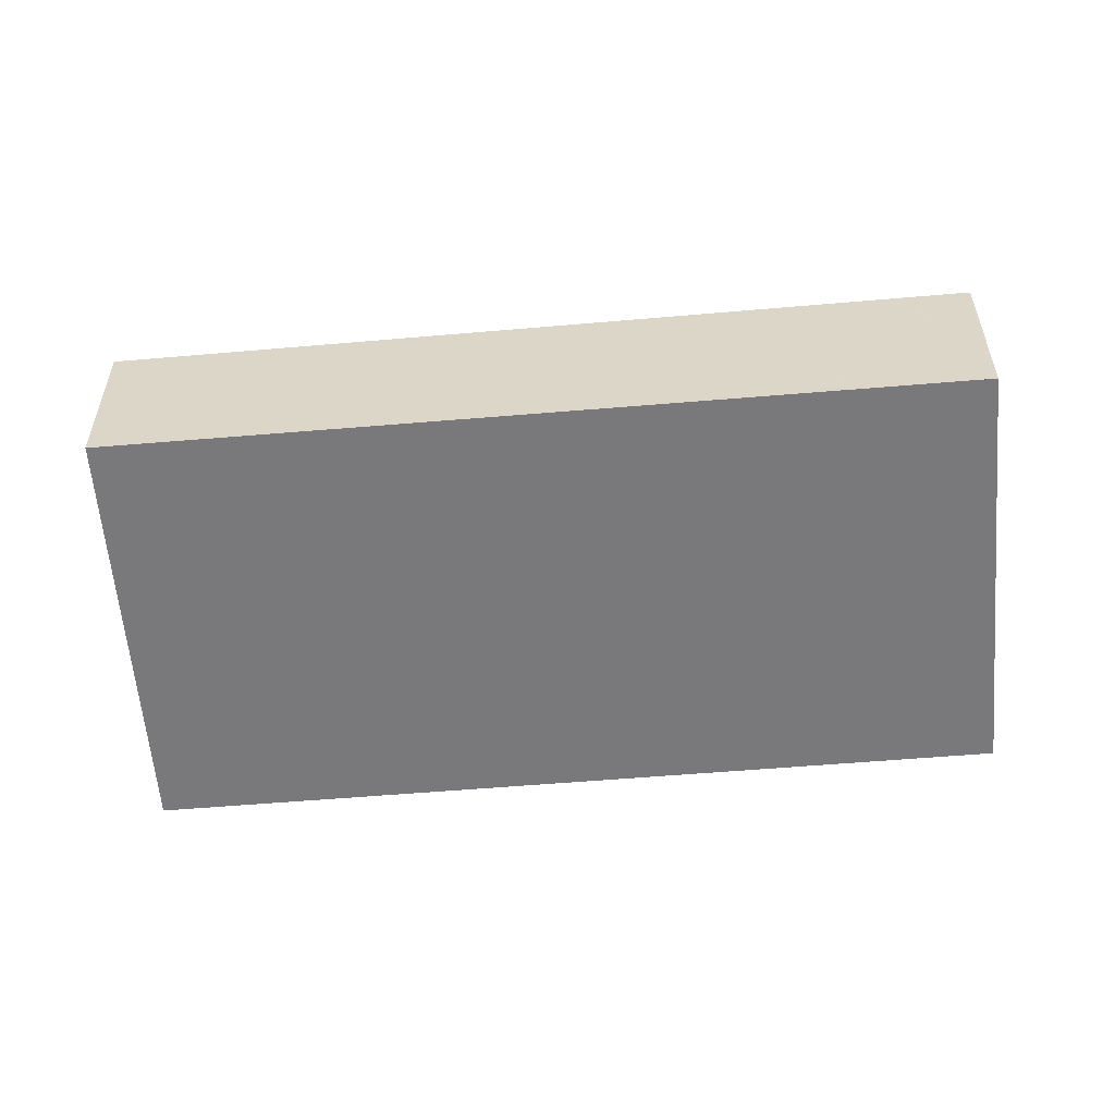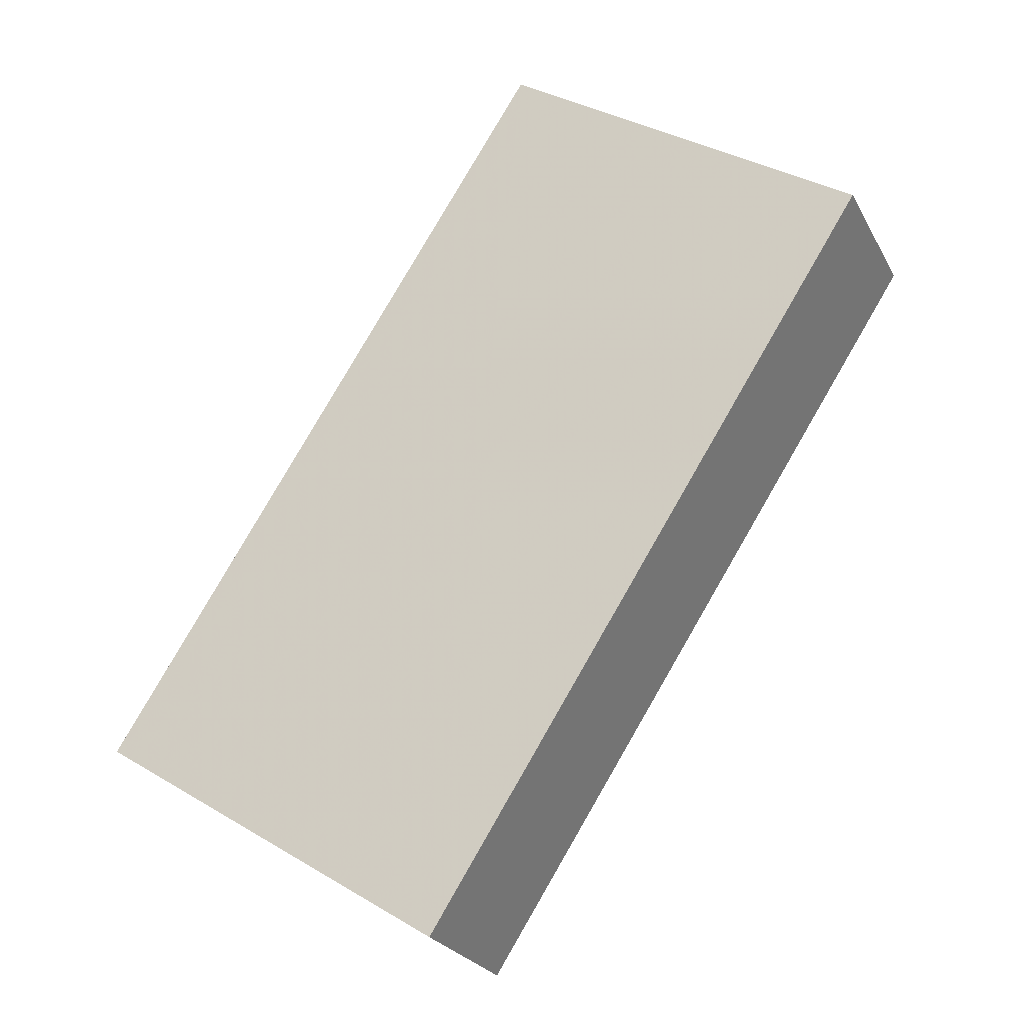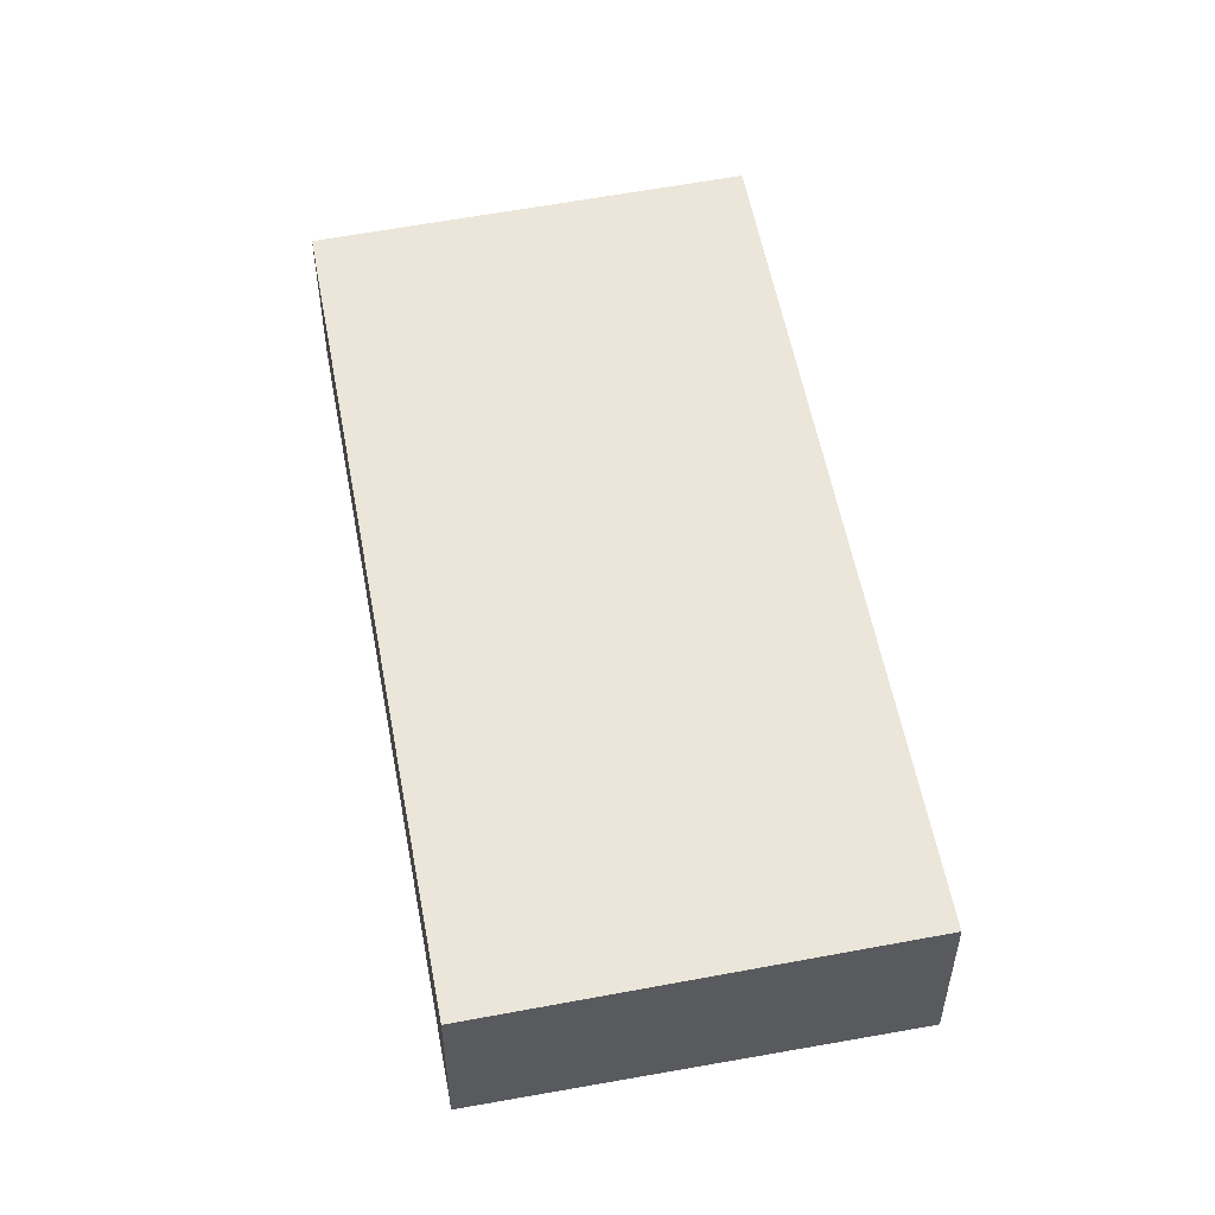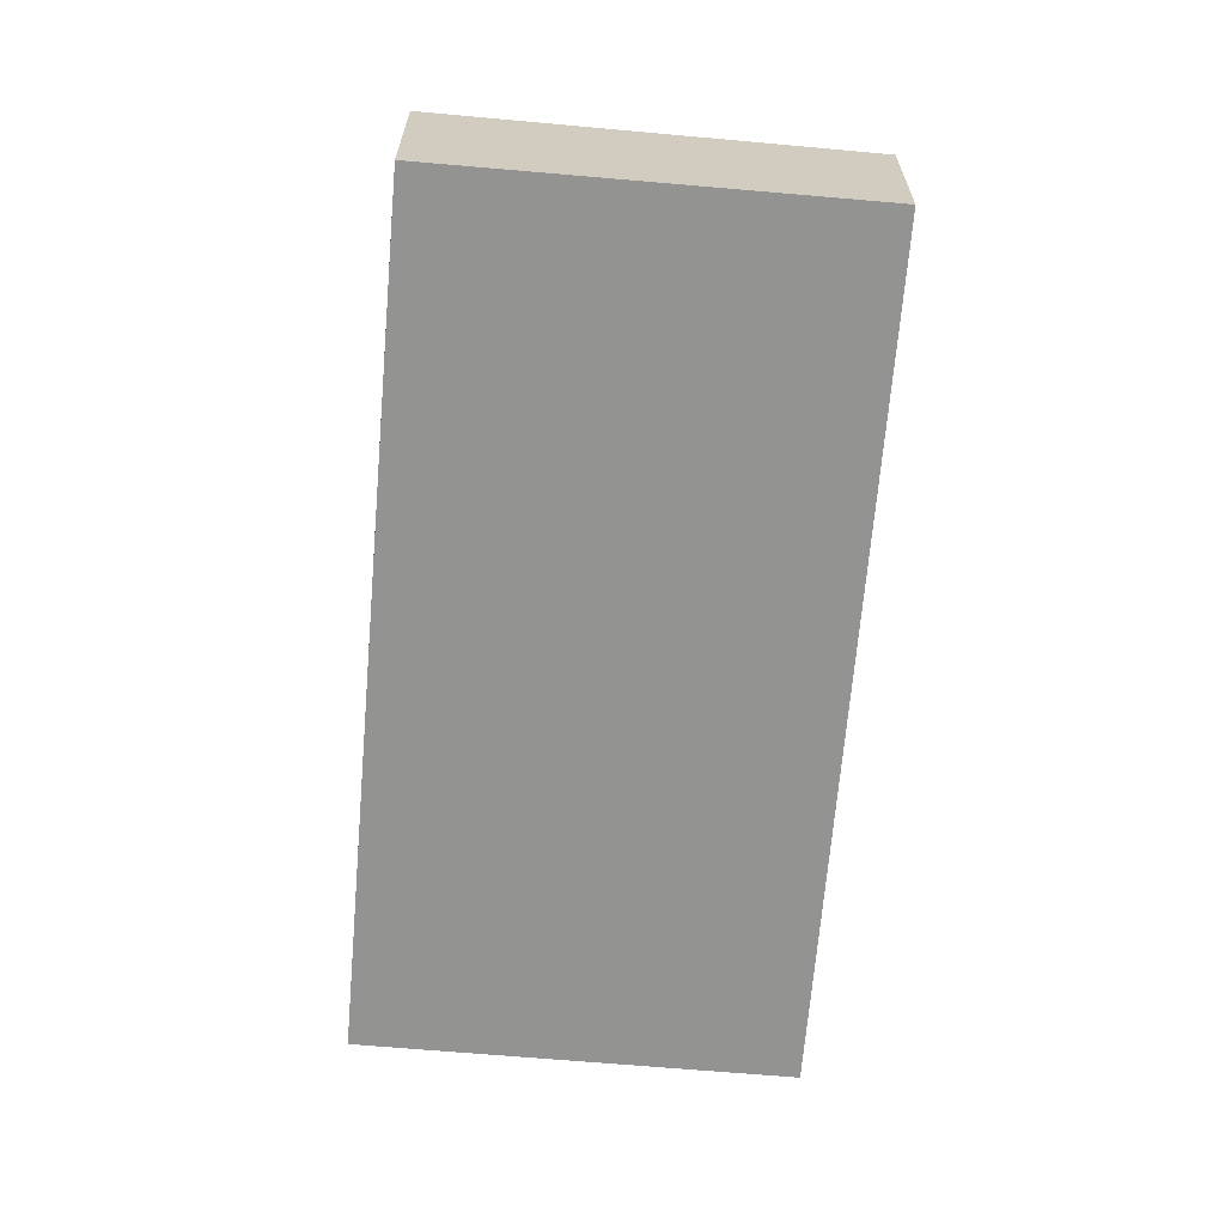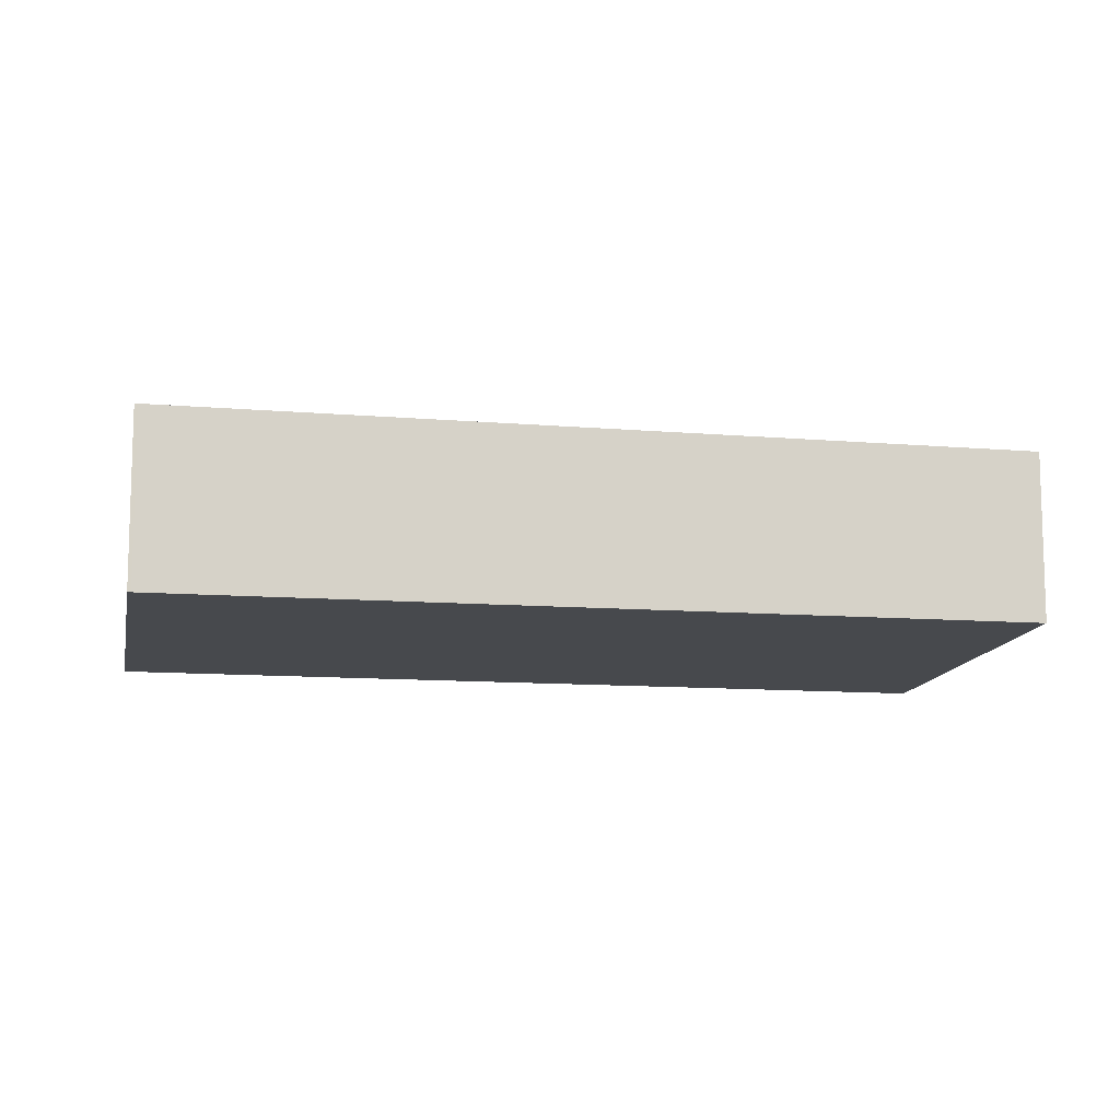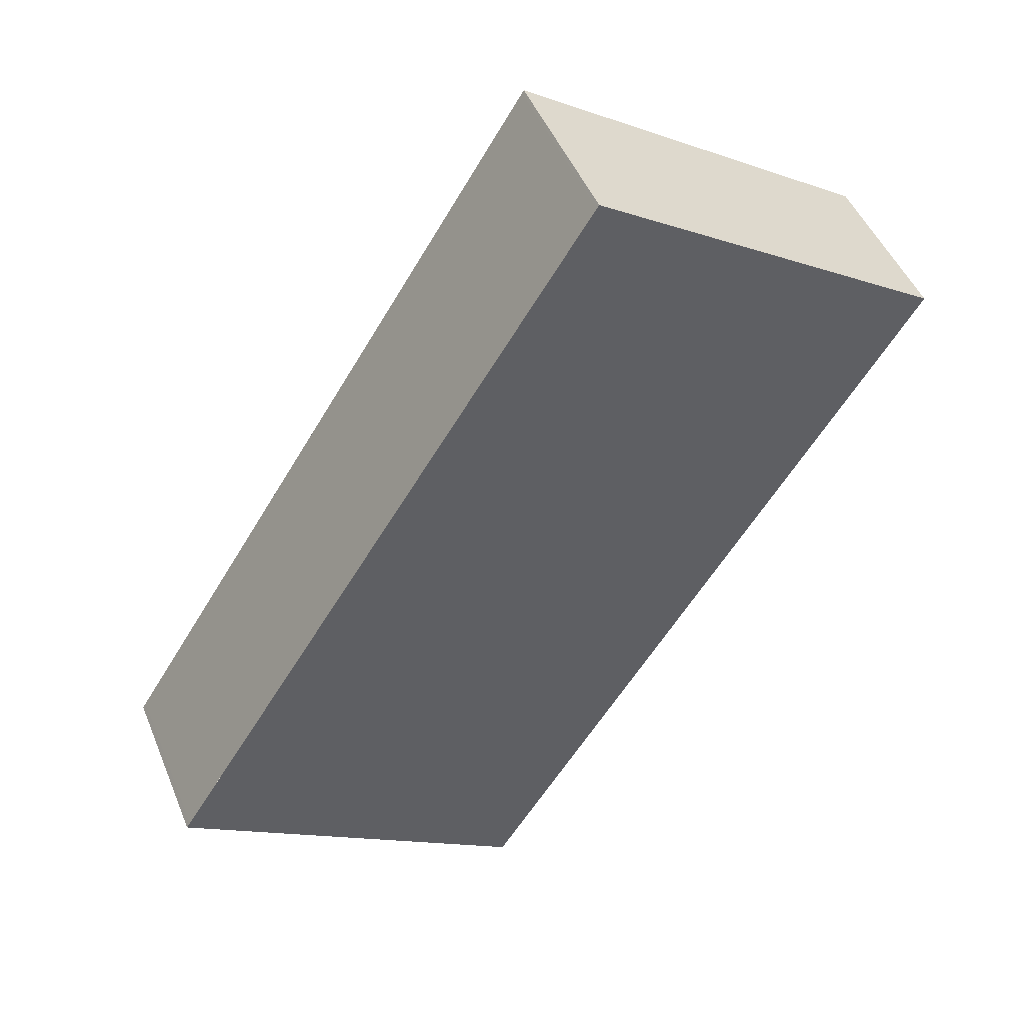
<metadata>
{"format":"obj","ext":"obj","renderer":"f3d","projection":"perspective","resolution":1024,"background":"white","views":[{"elev":-57.9,"azim":127.5,"up":"+Z"},{"elev":-24.8,"azim":-157.6,"up":"+Y"},{"elev":55.6,"azim":22.0,"up":"+Z"},{"elev":-66.7,"azim":-152.3,"up":"+Z"},{"elev":-12.1,"azim":-67.5,"up":"+Z"},{"elev":47.3,"azim":158.3,"up":"+Y"}]}
</metadata>
<code>
v -2308 -767.8 0.7876
v -2306 -766.8 0.8245
v -2304 -770.1 0.7977
v -2306 -771.1 0.7608
v -2306 -766.8 0.8244
v -2308 -767.9 0.7875
v -2304 -770 0.7979
v -2306 -771.1 0.761
v -2306 -766.8 0.8245
v -2308 -767.8 0.7876
v -2308 -767.8 0
v -2306 -766.8 0
v -2306 -766.8 0.8244
v -2306 -766.8 0.8245
v -2306 -766.8 0
v -2306 -766.8 0
v -2306 -771.1 0.7608
v -2304 -770.1 0.7977
v -2304 -770.1 0
v -2306 -771.1 0
v -2306 -771.1 0.761
v -2306 -771.1 0.7608
v -2306 -771.1 0
v -2306 -771.1 1.11e-16
v -2304 -770 0.7979
v -2306 -766.8 0.8244
v -2306 -766.8 0
v -2304 -770 1.11e-16
v -2308 -767.8 0.7876
v -2308 -767.9 0.7875
v -2308 -767.9 0
v -2308 -767.8 0
v -2304 -770.1 0.7977
v -2304 -770 0.7979
v -2304 -770 1.11e-16
v -2304 -770.1 0
v -2308 -767.9 0.7875
v -2306 -771.1 0.761
v -2306 -771.1 1.11e-16
v -2308 -767.9 0
v -2308 -767.8 0
v -2306 -766.8 0
v -2304 -770.1 0
v -2306 -771.1 0
f 6 1 2 5
f 8 6 5 7
f 7 3 4 8
f 10 11 12 9
f 14 15 16 13
f 18 19 20 17
f 22 23 24 21
f 26 27 28 25
f 30 31 32 29
f 34 35 36 33
f 38 39 40 37
f 42 43 44 41

</code>
